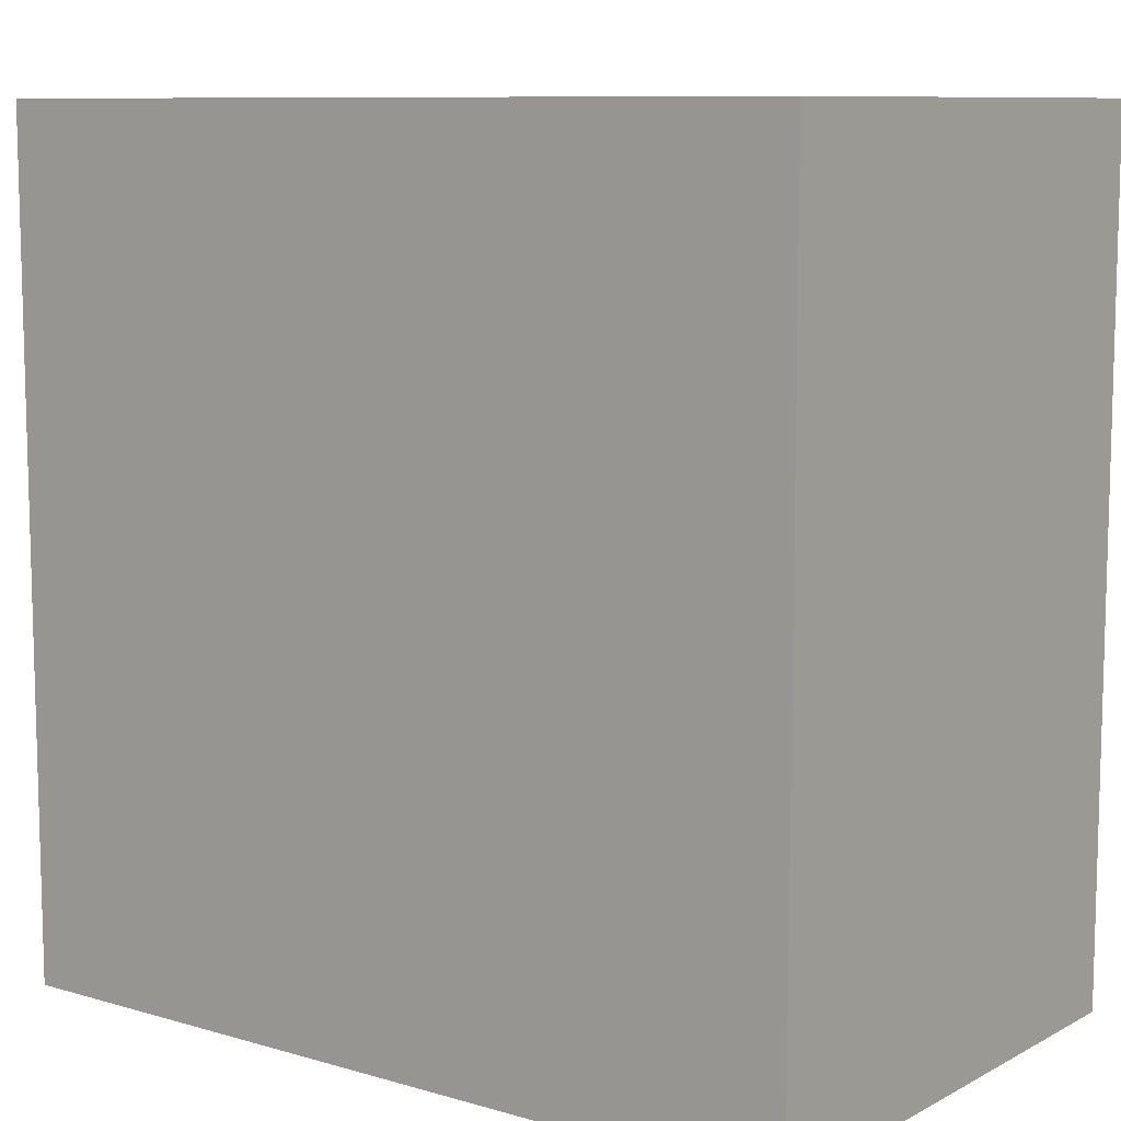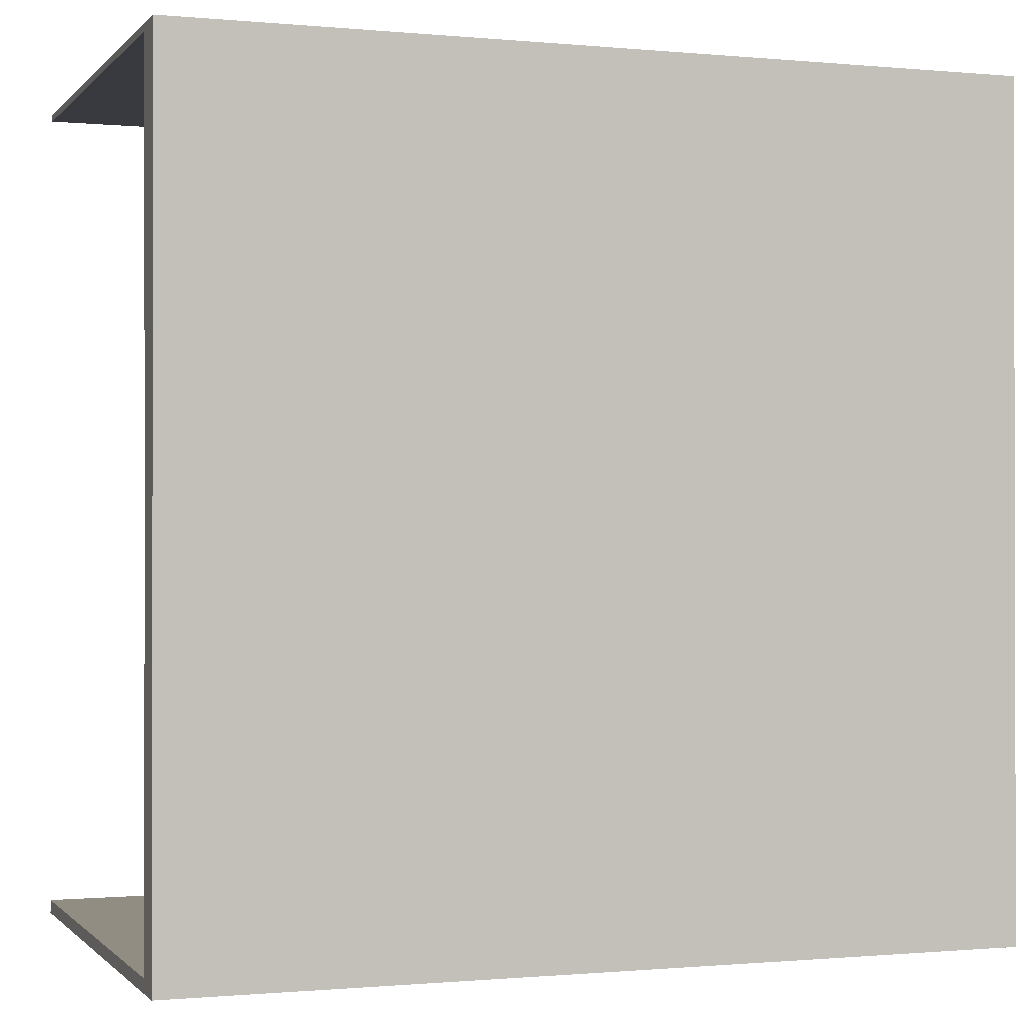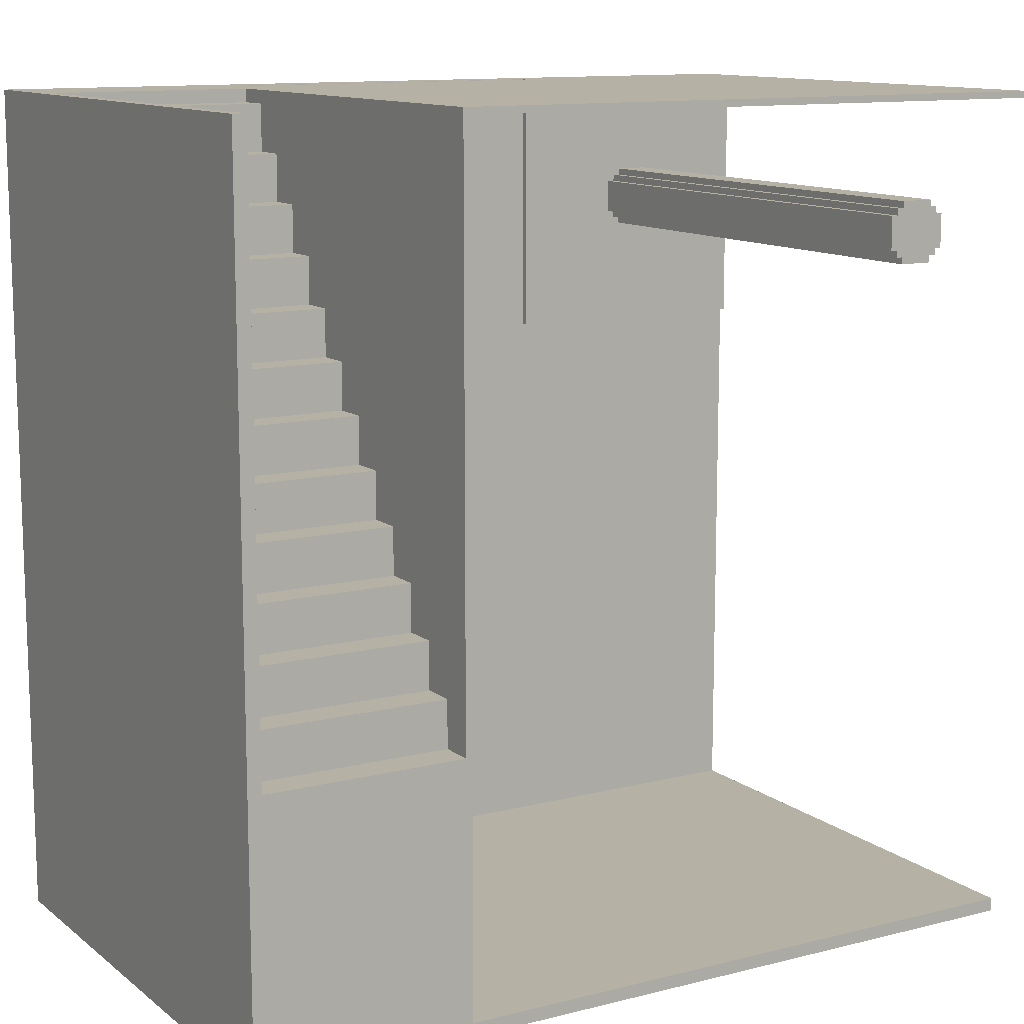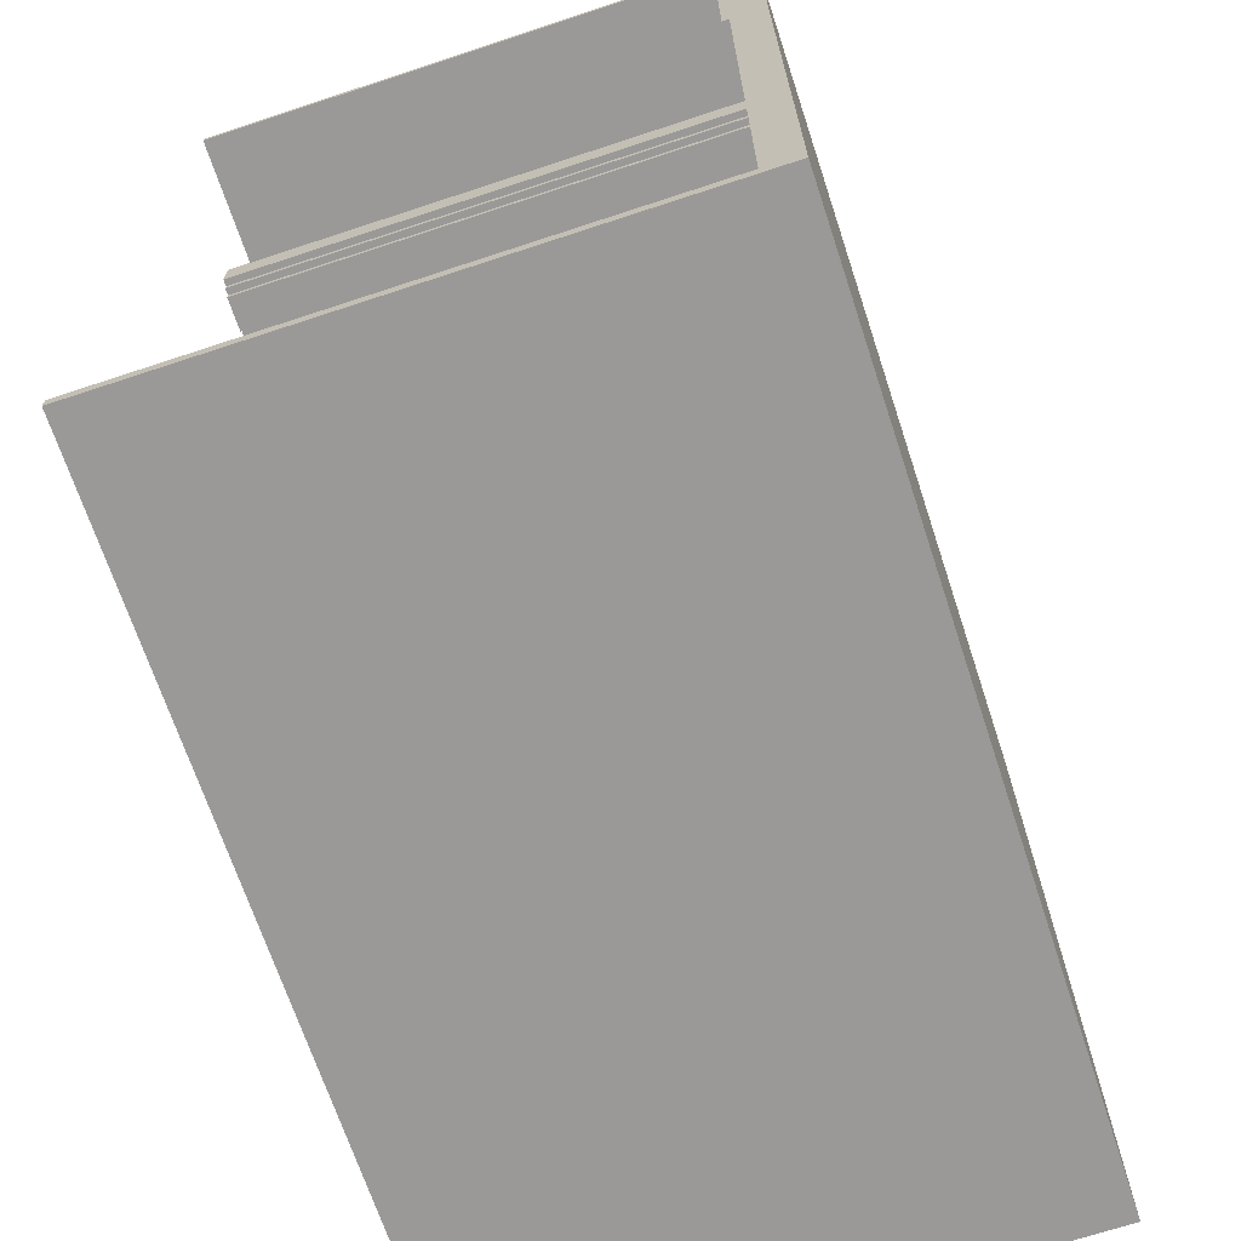
<metadata>
{"format":"obj","ext":"obj","renderer":"f3d","projection":"perspective","resolution":1024,"background":"white","views":[{"elev":9.4,"azim":37.0,"up":"+Z"},{"elev":-0.7,"azim":-19.6,"up":"+Z"},{"elev":12.0,"azim":149.2,"up":"+Z"},{"elev":-68.9,"azim":-71.7,"up":"+Z"}]}
</metadata>
<code>
g 4x2 first (1)-6
v -63 0 63
v -63 0 -62
v -63 0 -63
v -63 4 63
v -63 4 -61
v -63 5 63
v -63 5 23
v -63 5 -61
v -63 6 63
v -63 6 62
v -63 6 23
v -63 80 63
v -63 80 62
v -63 80 -61
v -63 80 -62
v -63 80 -63
v -48 6 46
v -48 6 41
v -48 80 46
v -48 80 41
v -47 6 47
v -47 6 46
v -47 6 41
v -47 6 40
v -47 80 47
v -47 80 46
v -47 80 41
v -47 80 40
v -46 6 48
v -46 6 47
v -46 6 40
v -46 6 39
v -46 80 48
v -46 80 47
v -46 80 40
v -46 80 39
v 10 4 -52
v 10 4 -53
v 10 5 -52
v 10 5 -53
v 14 4 -26
v 14 4 -30
v 14 5 -26
v 14 5 -30
v 18 4 -33
v 18 4 -36
v 18 5 -33
v 18 5 -36
v 19 4 -16
v 19 4 -26
v 19 4 -36
v 19 4 -53
v 19 5 -16
v 19 5 -26
v 19 5 -36
v 19 5 -53
v 23 4 -11
v 23 4 -16
v 23 5 -11
v 23 5 -16
v 28 4 -13
v 28 4 -16
v 28 5 -13
v 28 5 -16
v 30 4 -19
v 30 4 -61
v 30 5 63
v 30 5 -19
v 30 6 63
v 30 6 62
v 30 80 62
v 30 80 -61
v 61 15 63
v 61 15 61
v 61 20 61
v 61 20 54
v 61 25 54
v 61 25 47
v 61 30 47
v 61 30 40
v 61 35 40
v 61 35 33
v 61 40 33
v 61 40 26
v 61 45 26
v 61 45 19
v 61 50 19
v 61 50 12
v 61 55 12
v 61 55 5
v 61 60 5
v 61 60 -2
v 61 65 -2
v 61 65 -9
v 61 70 -9
v 61 70 -16
v 61 75 -16
v 61 75 -23
v 61 80 63
v 61 80 -23
v -41 6 48
v -41 6 47
v -41 6 40
v -41 6 39
v -41 80 48
v -41 80 47
v -41 80 40
v -41 80 39
v -40 6 47
v -40 6 46
v -40 6 41
v -40 6 40
v -40 80 47
v -40 80 46
v -40 80 41
v -40 80 40
v -39 6 46
v -39 6 41
v -39 80 46
v -39 80 41
v -23 5 63
v -23 5 23
v -23 6 63
v -23 6 62
v -23 6 23
v 7 4 -46
v 7 4 -48
v 7 5 -46
v 7 5 -48
v 9 4 -52
v 9 4 -53
v 9 5 -52
v 9 5 -53
v 11 4 -38
v 11 4 -41
v 11 5 -38
v 11 5 -41
v 12 4 -26
v 12 4 -30
v 12 4 -36
v 12 4 -38
v 12 4 -41
v 12 4 -46
v 12 4 -48
v 12 4 -53
v 12 5 -26
v 12 5 -30
v 12 5 -36
v 12 5 -38
v 12 5 -41
v 12 5 -46
v 12 5 -48
v 12 5 -53
v 14 4 -33
v 14 4 -36
v 14 5 -33
v 14 5 -36
v 15 4 -54
v 15 4 -61
v 15 5 -54
v 15 5 -61
v 17 4 -16
v 17 4 -26
v 17 5 -16
v 17 5 -26
v 20 4 -11
v 20 4 -16
v 20 4 -19
v 20 4 -54
v 20 5 -11
v 20 5 -16
v 20 5 -19
v 20 5 -54
v 25 4 -13
v 25 4 -16
v 25 5 -13
v 25 5 -16
v 31 15 63
v 31 15 61
v 31 20 61
v 31 20 54
v 31 25 54
v 31 25 47
v 31 30 47
v 31 30 40
v 31 35 40
v 31 35 33
v 31 40 33
v 31 40 26
v 31 45 26
v 31 45 19
v 31 50 19
v 31 50 12
v 31 55 12
v 31 55 5
v 31 60 5
v 31 60 -2
v 31 65 -2
v 31 65 -9
v 31 70 -9
v 31 70 -16
v 31 75 -16
v 31 75 -23
v 31 80 63
v 31 80 -23
v 63 0 63
v 63 0 57
v 63 0 -63
v 63 3 59
v 63 3 57
v 63 6 63
v 63 6 62
v 63 7 62
v 63 7 59
v 63 80 63
v 63 80 -63
v -63 0 63
v -63 4 63
v -63 5 63
v -63 6 63
v -63 80 63
v -23 5 63
v -23 6 63
v 30 4 63
v 30 5 63
v 30 6 63
v 31 15 63
v 31 80 63
v 52 0 63
v 52 6 63
v 61 15 63
v 61 80 63
v 62 6 63
v 62 80 63
v 63 0 63
v 63 6 63
v 63 80 63
v 31 15 61
v 31 20 61
v 61 15 61
v 61 20 61
v 31 20 54
v 31 25 54
v 61 20 54
v 61 25 54
v -46 6 48
v -46 80 48
v -41 6 48
v -41 80 48
v -47 6 47
v -47 80 47
v -46 6 47
v -46 80 47
v -41 6 47
v -41 80 47
v -40 6 47
v -40 80 47
v 31 25 47
v 31 30 47
v 61 25 47
v 61 30 47
v -48 6 46
v -48 80 46
v -47 6 46
v -47 80 46
v -40 6 46
v -40 80 46
v -39 6 46
v -39 80 46
v 31 30 40
v 31 35 40
v 61 30 40
v 61 35 40
v 31 35 33
v 31 40 33
v 61 35 33
v 61 40 33
v 31 40 26
v 31 45 26
v 61 40 26
v 61 45 26
v 31 45 19
v 31 50 19
v 61 45 19
v 61 50 19
v 31 50 12
v 31 55 12
v 61 50 12
v 61 55 12
v 31 55 5
v 31 60 5
v 61 55 5
v 61 60 5
v 31 60 -2
v 31 65 -2
v 61 60 -2
v 61 65 -2
v 31 65 -9
v 31 70 -9
v 61 65 -9
v 61 70 -9
v 20 4 -16
v 20 5 -16
v 23 4 -16
v 23 5 -16
v 25 4 -16
v 25 5 -16
v 28 4 -16
v 28 5 -16
v 31 70 -16
v 31 75 -16
v 61 70 -16
v 61 75 -16
v 31 75 -23
v 31 80 -23
v 61 75 -23
v 61 80 -23
v 17 4 -26
v 17 5 -26
v 19 4 -26
v 19 5 -26
v 12 4 -30
v 12 5 -30
v 14 4 -30
v 14 5 -30
v 11 4 -41
v 11 5 -41
v 12 4 -41
v 12 5 -41
v 7 4 -48
v 7 5 -48
v 12 4 -48
v 12 5 -48
v 9 4 -53
v 9 5 -53
v 10 4 -53
v 10 5 -53
v 12 4 -53
v 12 5 -53
v 19 4 -53
v 19 5 -53
v -63 5 -61
v -63 80 -61
v 15 4 -61
v 15 5 -61
v 30 4 -61
v 30 80 -61
v -63 6 62
v -63 80 62
v -23 6 62
v 30 6 62
v 30 80 62
v -48 6 41
v -48 80 41
v -47 6 41
v -47 80 41
v -40 6 41
v -40 80 41
v -39 6 41
v -39 80 41
v -47 6 40
v -47 80 40
v -46 6 40
v -46 80 40
v -41 6 40
v -41 80 40
v -40 6 40
v -40 80 40
v -46 6 39
v -46 80 39
v -41 6 39
v -41 80 39
v -63 5 23
v -63 6 23
v -23 5 23
v -23 6 23
v 20 4 -11
v 20 5 -11
v 23 4 -11
v 23 5 -11
v 25 4 -13
v 25 5 -13
v 28 4 -13
v 28 5 -13
v 17 4 -16
v 17 5 -16
v 19 4 -16
v 19 5 -16
v 20 4 -19
v 20 5 -19
v 30 4 -19
v 30 5 -19
v 12 4 -26
v 12 5 -26
v 14 4 -26
v 14 5 -26
v 14 4 -33
v 14 5 -33
v 18 4 -33
v 18 5 -33
v 12 4 -36
v 12 5 -36
v 14 4 -36
v 14 5 -36
v 18 4 -36
v 18 5 -36
v 19 4 -36
v 19 5 -36
v 11 4 -38
v 11 5 -38
v 12 4 -38
v 12 5 -38
v 7 4 -46
v 7 5 -46
v 12 4 -46
v 12 5 -46
v 9 4 -52
v 9 5 -52
v 10 4 -52
v 10 5 -52
v 15 4 -54
v 15 5 -54
v 20 4 -54
v 20 5 -54
v -63 0 -63
v -63 80 -63
v 63 0 -63
v 63 80 -63
v -63 0 63
v 52 0 63
v 63 0 63
v 52 0 61
v 60 0 61
v 60 0 60
v 62 0 60
v 62 0 57
v 63 0 57
v -63 0 -62
v 62 0 -62
v -63 0 -63
v 63 0 -63
v -23 6 63
v 30 6 63
v -23 6 62
v 30 6 62
v 20 4 -11
v 23 4 -11
v 25 4 -13
v 28 4 -13
v 17 4 -16
v 19 4 -16
v 20 4 -16
v 23 4 -16
v 25 4 -16
v 28 4 -16
v 20 4 -19
v 30 4 -19
v 12 4 -26
v 14 4 -26
v 17 4 -26
v 19 4 -26
v 12 4 -30
v 14 4 -30
v 14 4 -33
v 18 4 -33
v 12 4 -36
v 14 4 -36
v 18 4 -36
v 19 4 -36
v 11 4 -38
v 12 4 -38
v 11 4 -41
v 12 4 -41
v 7 4 -46
v 12 4 -46
v 7 4 -48
v 12 4 -48
v 9 4 -52
v 10 4 -52
v 9 4 -53
v 10 4 -53
v 12 4 -53
v 19 4 -53
v 15 4 -54
v 20 4 -54
v 15 4 -61
v 30 4 -61
v -23 5 63
v 30 5 63
v -63 5 23
v -23 5 23
v 20 5 -11
v 23 5 -11
v 25 5 -13
v 28 5 -13
v 17 5 -16
v 19 5 -16
v 20 5 -16
v 23 5 -16
v 25 5 -16
v 28 5 -16
v 20 5 -19
v 30 5 -19
v 12 5 -26
v 14 5 -26
v 17 5 -26
v 19 5 -26
v 12 5 -30
v 14 5 -30
v 14 5 -33
v 18 5 -33
v 12 5 -36
v 14 5 -36
v 18 5 -36
v 19 5 -36
v 11 5 -38
v 12 5 -38
v 11 5 -41
v 12 5 -41
v 7 5 -46
v 12 5 -46
v 7 5 -48
v 12 5 -48
v 9 5 -52
v 10 5 -52
v 9 5 -53
v 10 5 -53
v 12 5 -53
v 19 5 -53
v 15 5 -54
v 20 5 -54
v -63 5 -61
v 15 5 -61
v -63 6 62
v -23 6 62
v -46 6 48
v -41 6 48
v -47 6 47
v -46 6 47
v -41 6 47
v -40 6 47
v -48 6 46
v -47 6 46
v -40 6 46
v -39 6 46
v -48 6 41
v -47 6 41
v -40 6 41
v -39 6 41
v -47 6 40
v -46 6 40
v -41 6 40
v -40 6 40
v -46 6 39
v -41 6 39
v -63 6 23
v -23 6 23
v 31 15 63
v 61 15 63
v 31 15 61
v 61 15 61
v 31 20 61
v 61 20 61
v 31 20 54
v 61 20 54
v 31 25 54
v 61 25 54
v 31 25 47
v 61 25 47
v 31 30 47
v 61 30 47
v 31 30 40
v 61 30 40
v 31 35 40
v 61 35 40
v 31 35 33
v 61 35 33
v 31 40 33
v 61 40 33
v 31 40 26
v 61 40 26
v 31 45 26
v 61 45 26
v 31 45 19
v 61 45 19
v 31 50 19
v 61 50 19
v 31 50 12
v 61 50 12
v 31 55 12
v 61 55 12
v 31 55 5
v 61 55 5
v 31 60 5
v 61 60 5
v 31 60 -2
v 61 60 -2
v 31 65 -2
v 61 65 -2
v 31 65 -9
v 61 65 -9
v 31 70 -9
v 61 70 -9
v 31 70 -16
v 61 70 -16
v 31 75 -16
v 61 75 -16
v 31 75 -23
v 61 75 -23
v -63 80 63
v 31 80 63
v 61 80 63
v 62 80 63
v 63 80 63
v -63 80 62
v 30 80 62
v -46 80 48
v -41 80 48
v -47 80 47
v -46 80 47
v -41 80 47
v -40 80 47
v -48 80 46
v -47 80 46
v -40 80 46
v -39 80 46
v -48 80 41
v -47 80 41
v -40 80 41
v -39 80 41
v -47 80 40
v -46 80 40
v -41 80 40
v -40 80 40
v -46 80 39
v -41 80 39
v 31 80 -23
v 61 80 -23
v -63 80 -61
v 30 80 -61
v -63 80 -62
v 62 80 -62
v -63 80 -63
v 63 80 -63
f 4 2 1
f 5 2 4
f 6 5 4
f 7 5 6
f 8 2 5
f 8 5 7
f 9 7 6
f 10 7 9
f 11 7 10
f 12 10 9
f 13 10 12
f 14 2 8
f 15 3 2
f 15 2 14
f 16 3 15
f 19 18 17
f 20 18 19
f 25 22 21
f 26 22 25
f 27 24 23
f 28 24 27
f 33 30 29
f 34 30 33
f 35 32 31
f 36 32 35
f 39 38 37
f 40 38 39
f 43 42 41
f 44 42 43
f 47 46 45
f 48 46 47
f 53 50 49
f 54 50 53
f 55 52 51
f 56 52 55
f 59 58 57
f 60 58 59
f 63 62 61
f 64 62 63
f 68 66 65
f 69 68 67
f 70 68 69
f 71 68 70
f 72 66 68
f 72 68 71
f 75 74 73
f 77 76 75
f 79 78 77
f 81 80 79
f 83 82 81
f 85 84 83
f 87 86 85
f 89 88 87
f 91 90 89
f 93 92 91
f 95 94 93
f 97 96 95
f 99 75 73
f 99 98 97
f 99 97 95
f 99 95 93
f 99 93 91
f 99 91 89
f 99 89 87
f 99 87 85
f 99 85 83
f 99 83 81
f 99 81 79
f 99 79 77
f 99 77 75
f 100 98 99
f 101 102 105
f 105 102 106
f 103 104 107
f 107 104 108
f 109 110 113
f 113 110 114
f 111 112 115
f 115 112 116
f 117 118 119
f 119 118 120
f 121 122 123
f 123 122 124
f 124 122 125
f 126 127 128
f 128 127 129
f 130 131 132
f 132 131 133
f 134 135 136
f 136 135 137
f 138 139 146
f 146 139 147
f 140 141 148
f 148 141 149
f 142 143 150
f 150 143 151
f 144 145 152
f 152 145 153
f 154 155 156
f 156 155 157
f 158 159 160
f 160 159 161
f 162 163 164
f 164 163 165
f 166 167 170
f 170 167 171
f 168 169 172
f 172 169 173
f 174 175 176
f 176 175 177
f 178 179 180
f 180 181 182
f 182 183 184
f 184 185 186
f 186 187 188
f 188 189 190
f 190 191 192
f 192 193 194
f 194 195 196
f 196 197 198
f 198 199 200
f 200 201 202
f 178 180 204
f 202 203 204
f 200 202 204
f 198 200 204
f 196 198 204
f 194 196 204
f 192 194 204
f 190 192 204
f 188 190 204
f 186 188 204
f 184 186 204
f 182 184 204
f 180 182 204
f 204 203 205
f 206 207 209
f 207 208 210
f 209 207 210
f 206 209 211
f 211 209 212
f 211 212 213
f 212 209 213
f 209 210 214
f 213 209 214
f 211 213 215
f 213 214 215
f 210 208 216
f 215 214 216
f 214 210 216
f 222 219 218
f 222 220 219
f 223 221 220
f 223 220 222
f 224 218 217
f 224 222 218
f 225 222 224
f 226 221 223
f 227 225 224
f 227 226 225
f 227 221 226
f 228 221 227
f 229 224 217
f 229 227 224
f 230 227 229
f 231 227 230
f 233 230 229
f 233 232 231
f 233 231 230
f 234 232 233
f 235 233 229
f 236 234 233
f 236 233 235
f 237 234 236
f 240 239 238
f 241 239 240
f 244 243 242
f 245 243 244
f 248 247 246
f 249 247 248
f 252 251 250
f 253 251 252
f 256 255 254
f 257 255 256
f 260 259 258
f 261 259 260
f 264 263 262
f 265 263 264
f 268 267 266
f 269 267 268
f 272 271 270
f 273 271 272
f 276 275 274
f 277 275 276
f 280 279 278
f 281 279 280
f 284 283 282
f 285 283 284
f 288 287 286
f 289 287 288
f 292 291 290
f 293 291 292
f 296 295 294
f 297 295 296
f 300 299 298
f 301 299 300
f 304 303 302
f 305 303 304
f 308 307 306
f 309 307 308
f 312 311 310
f 313 311 312
f 316 315 314
f 317 315 316
f 320 319 318
f 321 319 320
f 324 323 322
f 325 323 324
f 328 327 326
f 329 327 328
f 332 331 330
f 333 331 332
f 336 335 334
f 337 335 336
f 340 339 338
f 341 339 340
f 345 343 342
f 346 345 344
f 347 343 345
f 347 345 346
f 348 349 350
f 350 349 351
f 351 349 352
f 353 354 355
f 355 354 356
f 357 358 359
f 359 358 360
f 361 362 363
f 363 362 364
f 365 366 367
f 367 366 368
f 369 370 371
f 371 370 372
f 373 374 375
f 375 374 376
f 377 378 379
f 379 378 380
f 381 382 383
f 383 382 384
f 385 386 387
f 387 386 388
f 389 390 391
f 391 390 392
f 393 394 395
f 395 394 396
f 397 398 399
f 399 398 400
f 401 402 403
f 403 402 404
f 405 406 407
f 407 406 408
f 409 410 411
f 411 410 412
f 413 414 415
f 415 414 416
f 417 418 419
f 419 418 420
f 421 422 423
f 423 422 424
f 425 426 427
f 427 426 428
f 432 430 429
f 432 431 430
f 433 431 432
f 434 433 432
f 434 431 433
f 435 431 434
f 436 435 434
f 436 431 435
f 437 431 436
f 438 432 429
f 438 434 432
f 438 436 434
f 439 437 436
f 439 436 438
f 440 439 438
f 441 437 439
f 441 439 440
f 444 443 442
f 445 443 444
f 446 447 452
f 452 447 453
f 448 449 454
f 454 449 455
f 450 451 460
f 460 451 461
f 458 459 462
f 462 459 463
f 464 465 467
f 467 465 468
f 466 467 471
f 468 469 471
f 467 468 471
f 470 471 472
f 471 469 473
f 472 471 473
f 473 469 475
f 474 475 476
f 475 469 477
f 476 475 477
f 478 479 480
f 480 479 481
f 477 469 482
f 482 469 483
f 456 457 485
f 484 485 486
f 485 457 487
f 486 485 487
f 488 489 491
f 491 489 492
f 490 491 492
f 492 489 493
f 493 489 494
f 494 489 495
f 490 492 496
f 496 492 497
f 497 492 498
f 493 494 499
f 499 494 500
f 495 489 501
f 499 500 502
f 500 501 502
f 497 498 502
f 498 499 502
f 501 489 503
f 502 501 503
f 490 496 504
f 504 496 505
f 505 496 506
f 497 502 507
f 490 504 508
f 505 506 509
f 506 507 509
f 509 507 510
f 508 509 510
f 510 507 511
f 490 508 512
f 508 510 512
f 512 510 513
f 511 507 514
f 507 502 515
f 514 507 515
f 490 512 516
f 516 512 517
f 490 516 518
f 490 518 520
f 518 519 520
f 520 519 521
f 490 520 522
f 522 523 524
f 524 523 525
f 522 524 526
f 525 523 527
f 527 523 528
f 515 502 529
f 527 528 530
f 528 529 530
f 526 527 530
f 529 502 531
f 530 529 531
f 526 530 532
f 490 522 532
f 522 526 532
f 532 530 533
f 534 535 536
f 536 535 537
f 534 536 538
f 538 536 539
f 537 535 540
f 540 535 541
f 534 538 542
f 542 538 543
f 541 535 544
f 544 535 545
f 534 542 546
f 545 535 549
f 546 547 550
f 548 549 553
f 550 551 554
f 552 553 555
f 550 554 556
f 554 555 556
f 534 546 556
f 546 550 556
f 555 553 557
f 556 555 557
f 549 535 557
f 553 549 557
f 558 559 560
f 560 559 561
f 562 563 564
f 564 563 565
f 566 567 568
f 568 567 569
f 570 571 572
f 572 571 573
f 574 575 576
f 576 575 577
f 578 579 580
f 580 579 581
f 582 583 584
f 584 583 585
f 586 587 588
f 588 587 589
f 590 591 592
f 592 591 593
f 594 595 596
f 596 595 597
f 598 599 600
f 600 599 601
f 602 603 604
f 604 603 605
f 606 607 608
f 608 607 609
f 610 611 615
f 615 611 616
f 617 618 620
f 620 618 621
f 619 620 624
f 621 622 624
f 620 621 624
f 624 622 625
f 623 624 627
f 625 626 627
f 624 625 627
f 627 626 628
f 628 626 629
f 629 626 630
f 628 629 631
f 631 629 632
f 632 629 633
f 633 629 634
f 632 633 635
f 635 633 636
f 616 611 637
f 612 613 638
f 616 637 640
f 637 638 640
f 639 640 641
f 613 614 642
f 641 640 642
f 638 613 642
f 640 638 642
f 641 642 643
f 642 614 644
f 643 642 644

</code>
